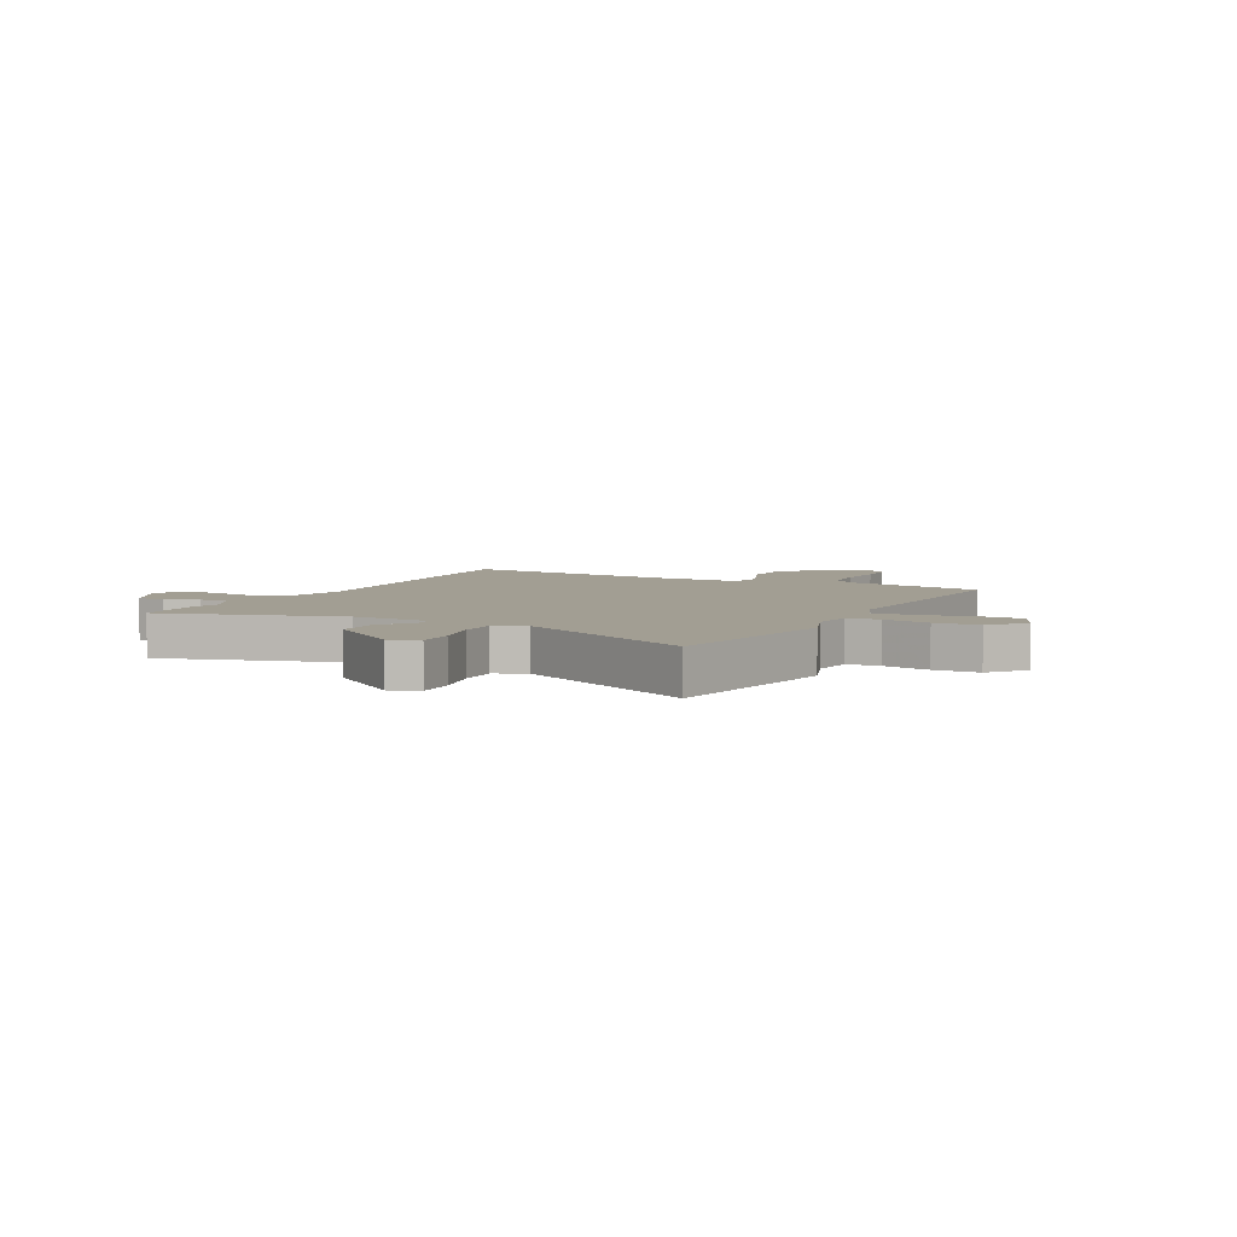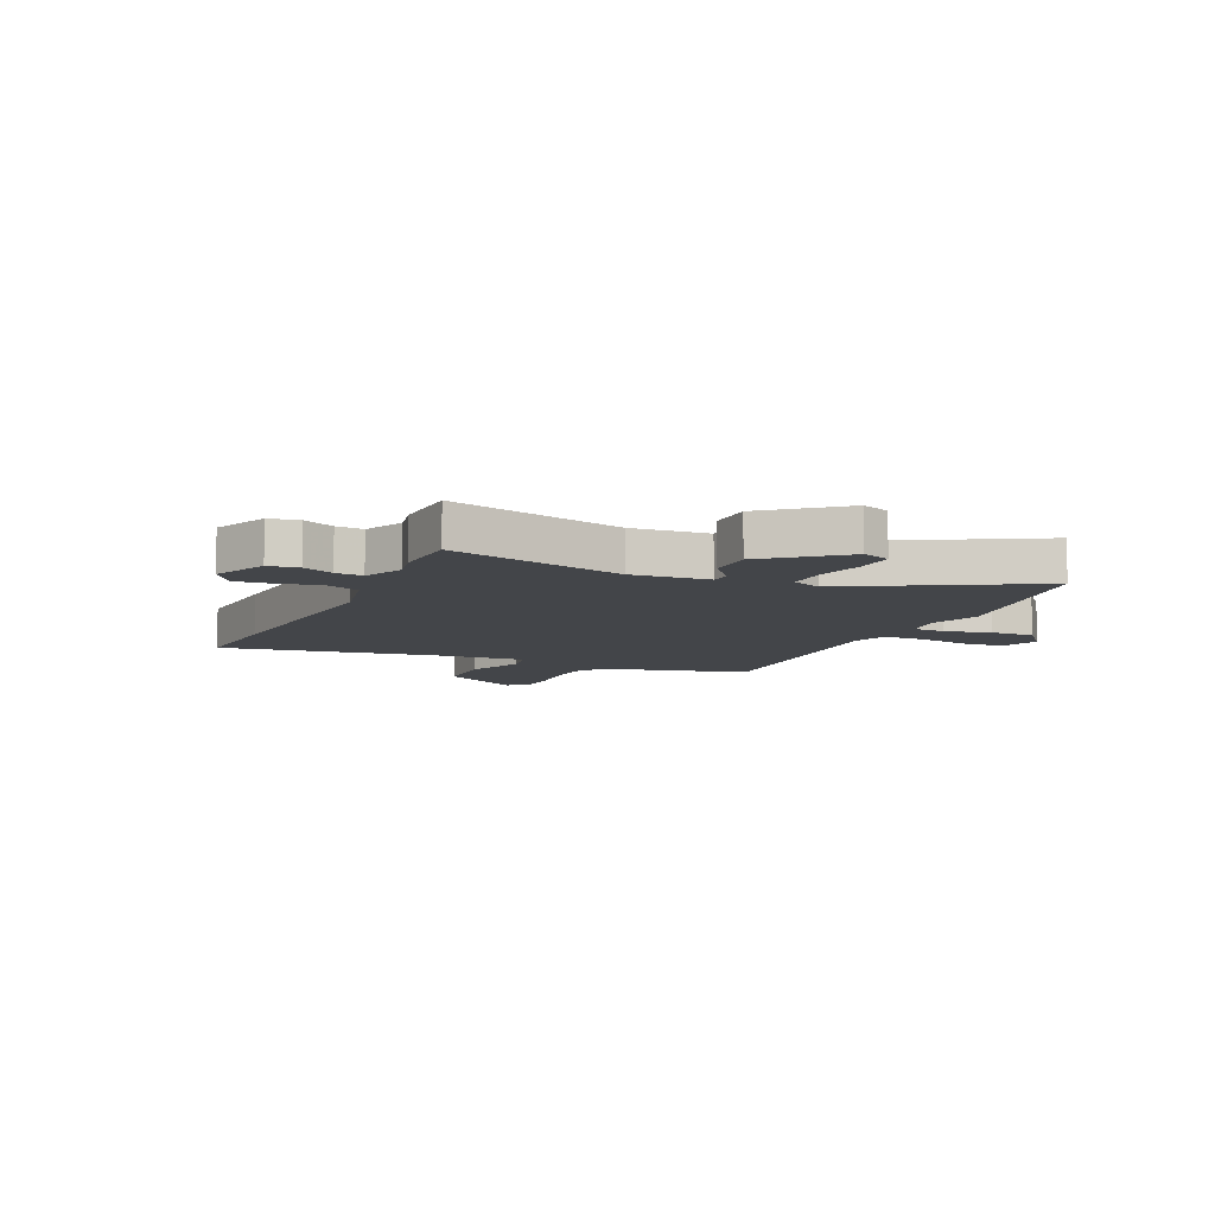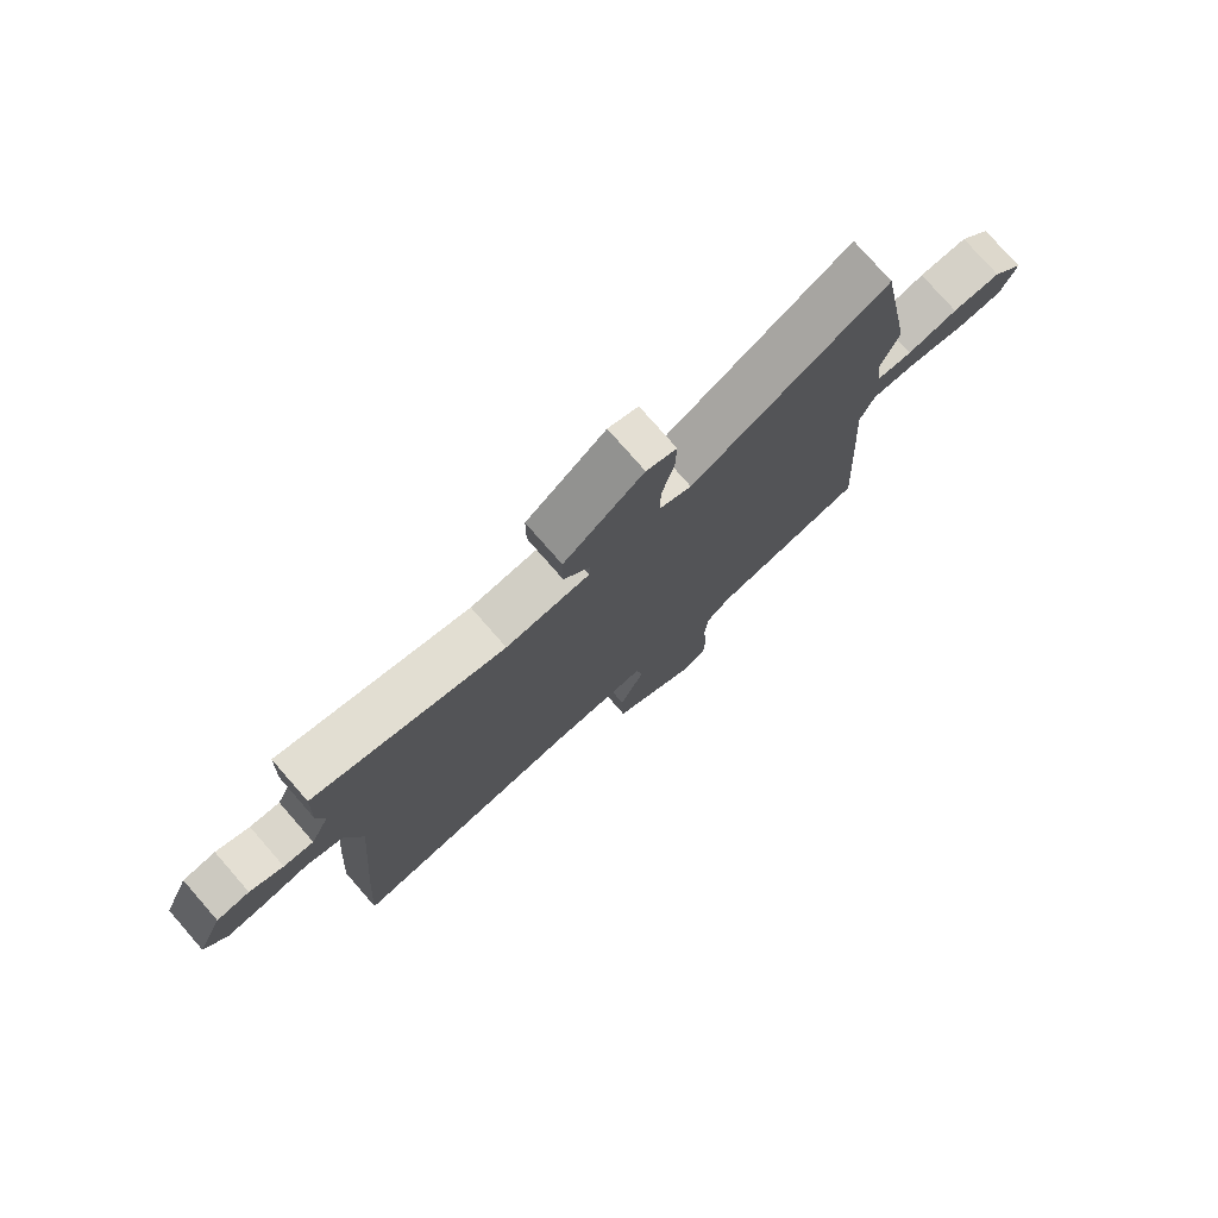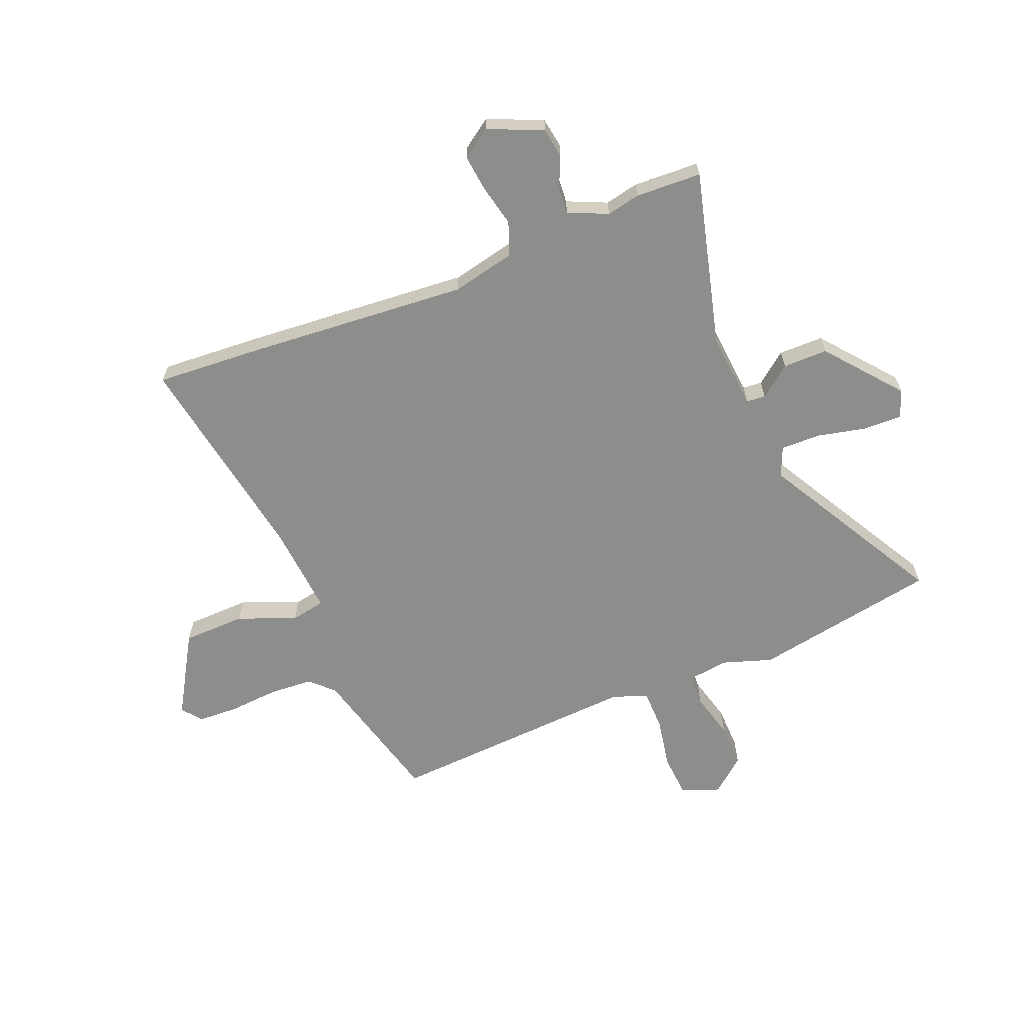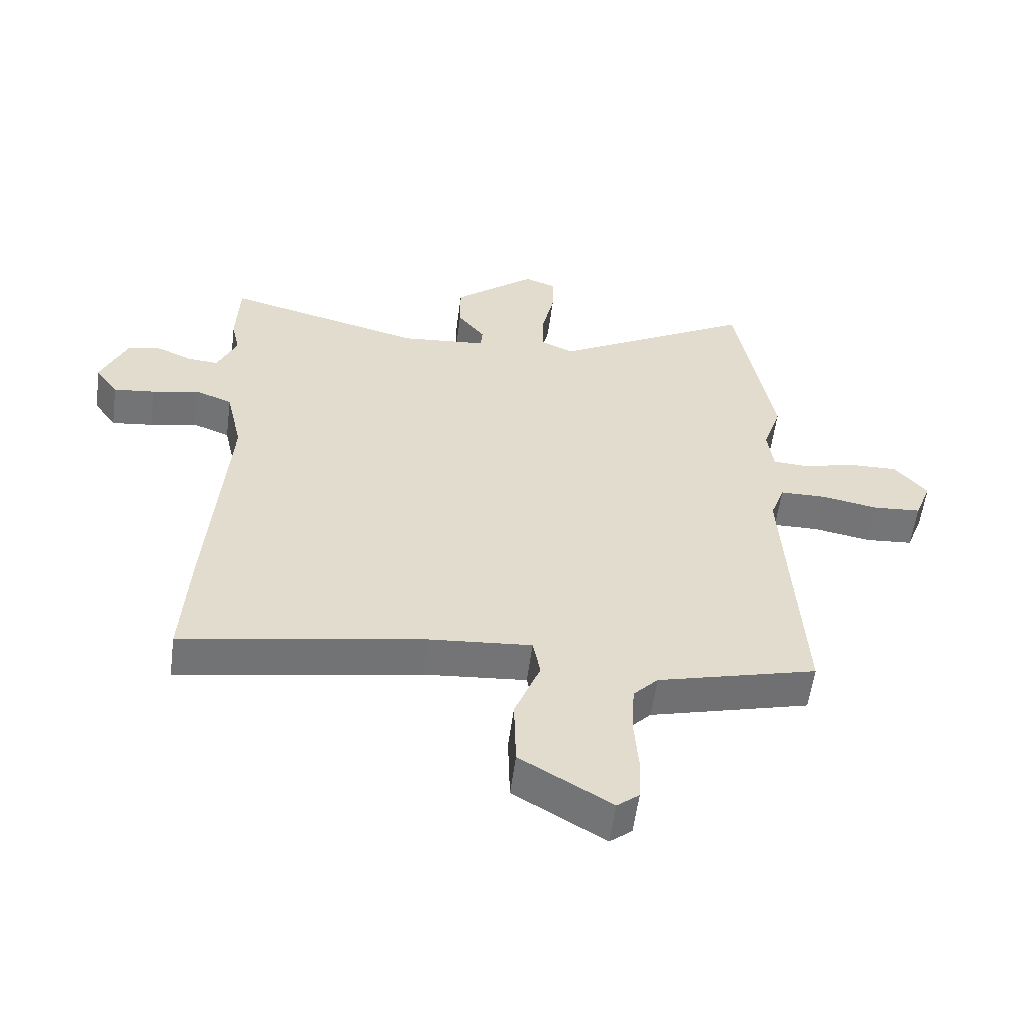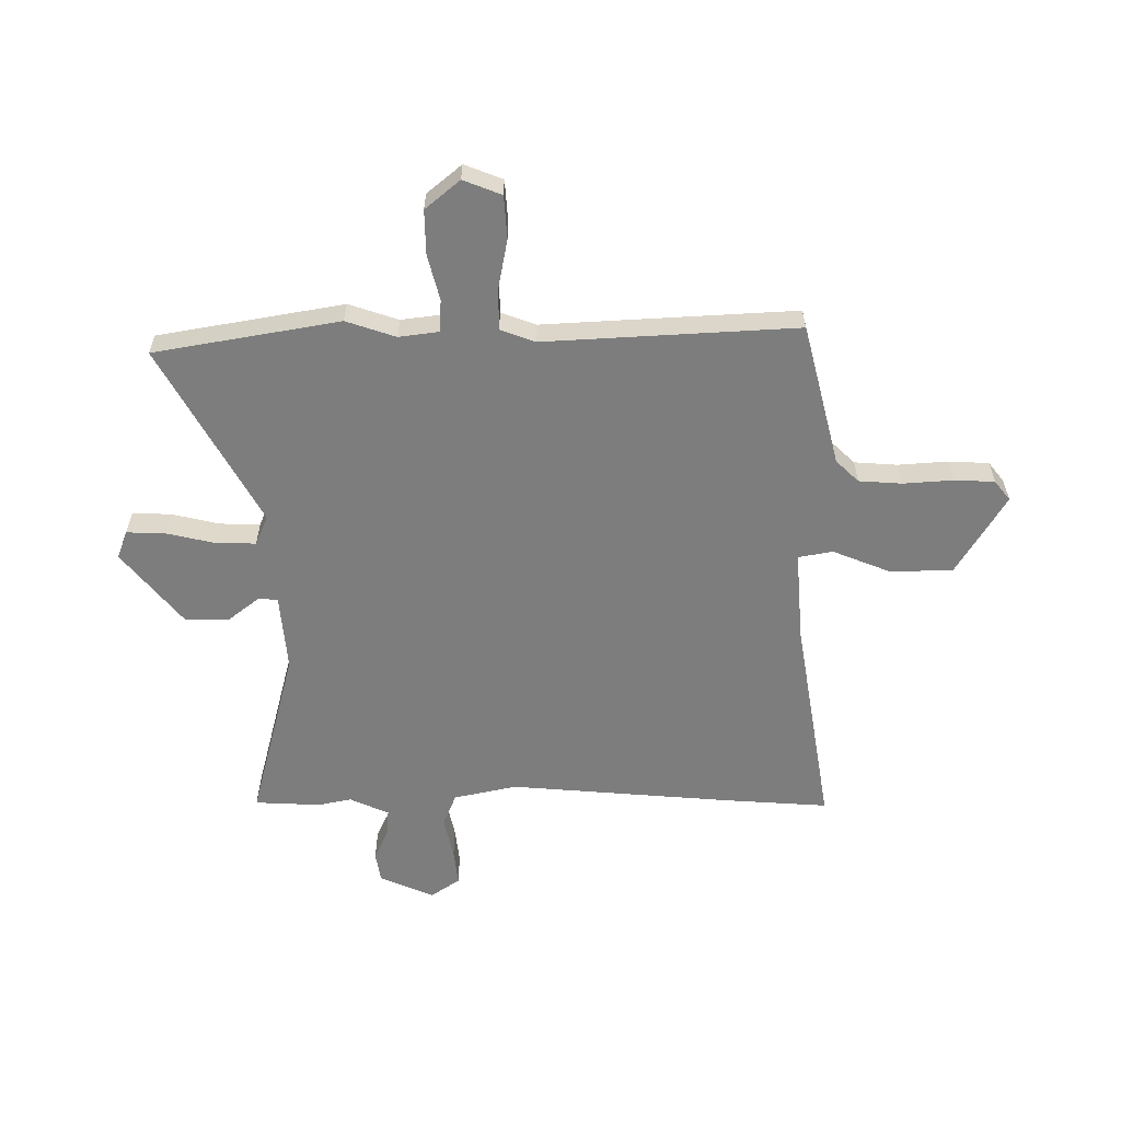
<metadata>
{"format":"obj","ext":"obj","renderer":"f3d","projection":"perspective","resolution":1024,"background":"white","views":[{"elev":5.0,"azim":25.6,"up":"+Y"},{"elev":-8.8,"azim":-24.8,"up":"+Y"},{"elev":77.6,"azim":-41.2,"up":"+Z"},{"elev":-64.4,"azim":-67.9,"up":"+Y"},{"elev":-56.6,"azim":-7.5,"up":"+Z"},{"elev":-59.2,"azim":89.9,"up":"+Y"}]}
</metadata>
<code>
v -0.502 0.07 0.446
v -0.497 0.07 0.567
v -0.176 0.07 0.485
v -0.035 0.07 0.498
v -0.032 0.07 0.533
v -0.077 0.07 0.59
v -0.077 0.07 0.672
v 0.057 0.07 0.782
v 0.108 0.07 0.763
v 0.106 0.07 0.692
v 0.086 0.07 0.603
v 0.085 0.07 0.53
v 0.139 0.07 0.507
v 0.466 0.07 0.69
v 0.527 0.07 0.351
v 0.497 0.07 0.26
v 0.507 0.07 0.187
v 0.566 0.07 0.184
v 0.65 0.07 0.206
v 0.731 0.07 0.208
v 0.784 0.07 0.145
v 0.757 0.07 0.075
v 0.679 0.07 0.069
v 0.586 0.07 0.086
v 0.511 0.07 0.085
v 0.488 0.07 0.021
v 0.516 0.07 -0.441
v 0.256 0.07 -0.509
v 0.216 0.07 -0.551
v 0.211 0.07 -0.63
v 0.218 0.07 -0.721
v 0.215 0.07 -0.795
v 0.179 0.07 -0.824
v 0.031 0.07 -0.736
v 0.028 0.07 -0.621
v 0.07 0.07 -0.515
v 0.058 0.07 -0.452
v -0.108 0.07 -0.466
v -0.502 0.07 -0.534
v -0.49 0.07 -0.345
v -0.458 0.07 0.066
v -0.484 0.07 0.182
v -0.545 0.07 0.205
v -0.621 0.07 0.188
v -0.688 0.07 0.18
v -0.725 0.07 0.233
v -0.682 0.07 0.333
v -0.627 0.07 0.342
v -0.571 0.07 0.317
v -0.521 0.07 0.313
v -0.489 0.07 0.385
v -0.502 0 0.446
v -0.497 0 0.567
v -0.176 0 0.485
v -0.035 0 0.498
v -0.032 0 0.533
v -0.077 0 0.59
v -0.077 0 0.672
v 0.057 0 0.782
v 0.108 0 0.763
v 0.106 0 0.692
v 0.086 0 0.603
v 0.085 0 0.53
v 0.139 0 0.507
v 0.466 0 0.69
v 0.527 0 0.351
v 0.497 0 0.26
v 0.507 0 0.187
v 0.566 0 0.184
v 0.65 0 0.206
v 0.731 0 0.208
v 0.784 0 0.145
v 0.757 0 0.075
v 0.679 0 0.069
v 0.586 0 0.086
v 0.511 0 0.085
v 0.488 0 0.021
v 0.516 0 -0.441
v 0.256 0 -0.509
v 0.216 0 -0.551
v 0.211 0 -0.63
v 0.218 0 -0.721
v 0.215 0 -0.795
v 0.179 0 -0.824
v 0.031 0 -0.736
v 0.028 0 -0.621
v 0.07 0 -0.515
v 0.058 0 -0.452
v -0.108 0 -0.466
v -0.502 0 -0.534
v -0.49 0 -0.345
v -0.458 0 0.066
v -0.484 0 0.182
v -0.545 0 0.205
v -0.621 0 0.188
v -0.688 0 0.18
v -0.725 0 0.233
v -0.682 0 0.333
v -0.627 0 0.342
v -0.571 0 0.317
v -0.521 0 0.313
v -0.489 0 0.385
f 47 48 49
f 46 47 49
f 45 46 49
f 44 45 49
f 43 44 49
f 42 43 49 50
f 38 39 40 41
f 37 38 41 42
f 34 35 36
f 33 34 36
f 32 33 36
f 31 32 36
f 30 31 36
f 29 30 36 37
f 42 50 51
f 37 42 51
f 29 37 51
f 28 29 51
f 22 23 24
f 21 22 24
f 20 21 24
f 19 20 24
f 18 19 24
f 17 18 24 25
f 16 17 25 26
f 13 14 15 16
f 12 13 16 26
f 9 10 11
f 8 9 11
f 7 8 11
f 6 7 11
f 5 6 11
f 4 5 11 12
f 1 2 3
f 51 1 3
f 28 51 3
f 27 28 3
f 26 27 3
f 26 3 4
f 4 12 26
f 100 99 98
f 100 98 97
f 100 97 96
f 100 96 95
f 100 95 94
f 101 100 94 93
f 92 91 90 89
f 93 92 89 88
f 87 86 85
f 87 85 84
f 87 84 83
f 87 83 82
f 87 82 81
f 88 87 81 80
f 102 101 93
f 102 93 88
f 102 88 80
f 102 80 79
f 75 74 73
f 75 73 72
f 75 72 71
f 75 71 70
f 75 70 69
f 76 75 69 68
f 77 76 68 67
f 67 66 65 64
f 77 67 64 63
f 62 61 60
f 62 60 59
f 62 59 58
f 62 58 57
f 62 57 56
f 63 62 56 55
f 54 53 52
f 54 52 102
f 54 102 79
f 54 79 78
f 54 78 77
f 55 54 77
f 77 63 55
f 1 52 53 2
f 2 53 54 3
f 3 54 55 4
f 4 55 56 5
f 5 56 57 6
f 6 57 58 7
f 7 58 59 8
f 8 59 60 9
f 9 60 61 10
f 10 61 62 11
f 11 62 63 12
f 12 63 64 13
f 13 64 65 14
f 14 65 66 15
f 15 66 67 16
f 16 67 68 17
f 17 68 69 18
f 18 69 70 19
f 19 70 71 20
f 20 71 72 21
f 21 72 73 22
f 22 73 74 23
f 23 74 75 24
f 24 75 76 25
f 25 76 77 26
f 26 77 78 27
f 27 78 79 28
f 28 79 80 29
f 29 80 81 30
f 30 81 82 31
f 31 82 83 32
f 32 83 84 33
f 33 84 85 34
f 34 85 86 35
f 35 86 87 36
f 36 87 88 37
f 37 88 89 38
f 38 89 90 39
f 39 90 91 40
f 40 91 92 41
f 41 92 93 42
f 42 93 94 43
f 43 94 95 44
f 44 95 96 45
f 45 96 97 46
f 46 97 98 47
f 47 98 99 48
f 48 99 100 49
f 49 100 101 50
f 50 101 102 51
f 51 102 52 1

</code>
